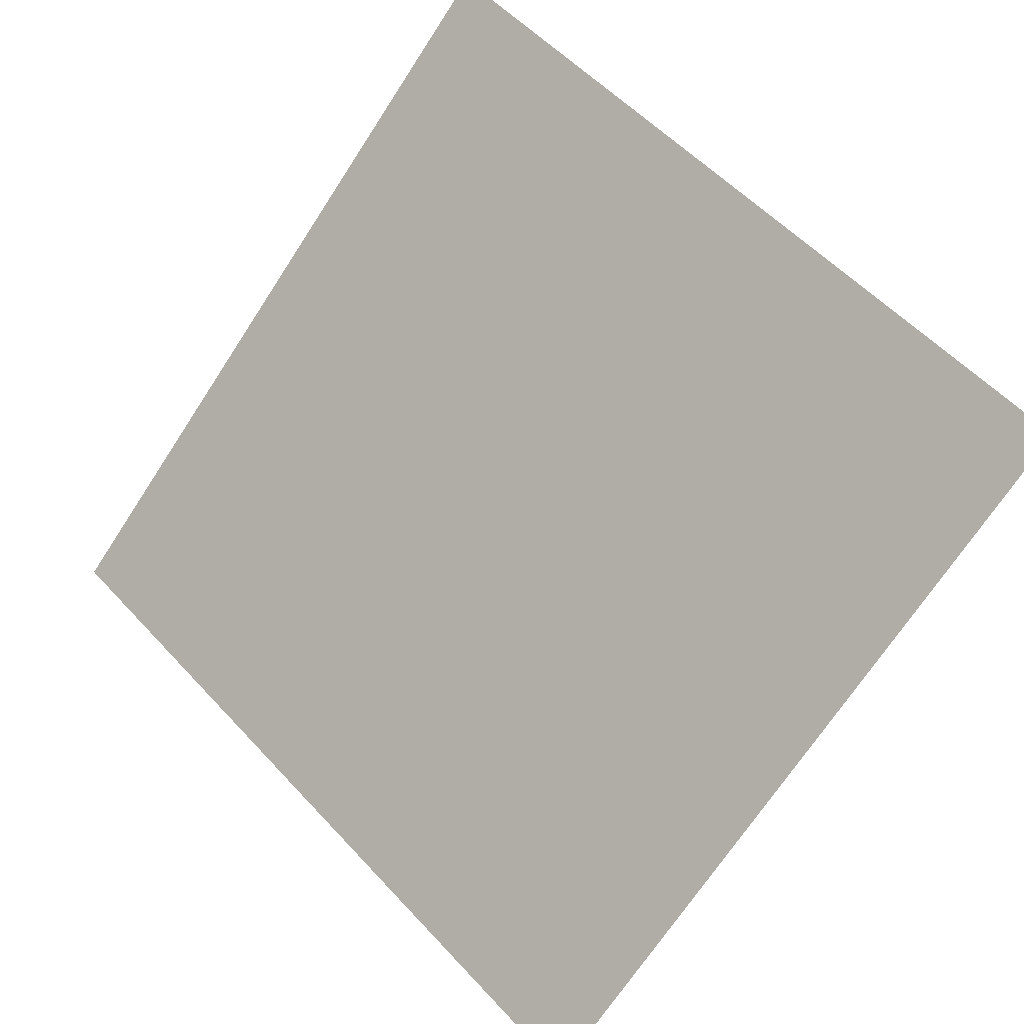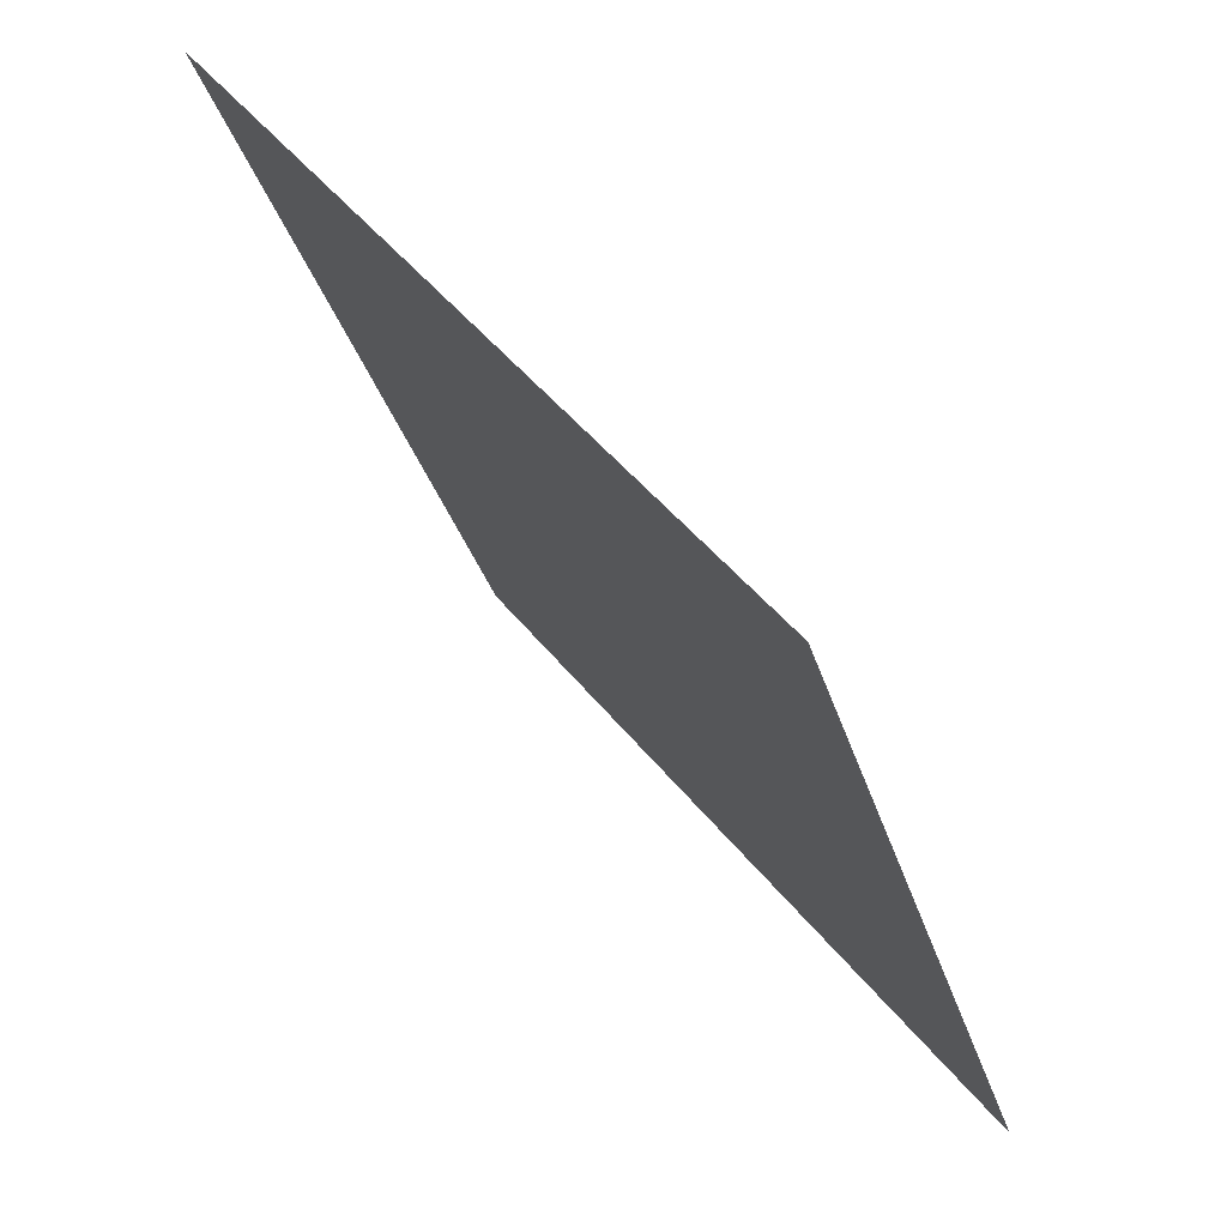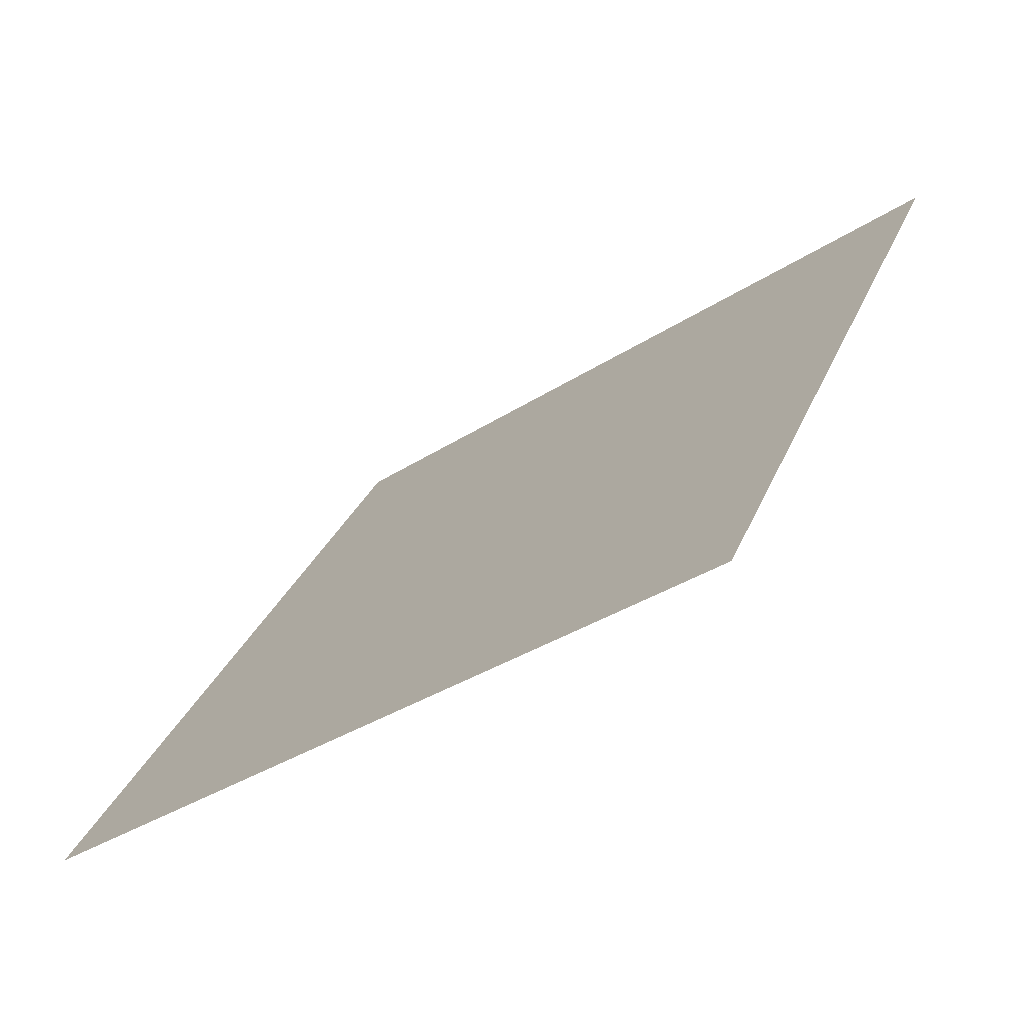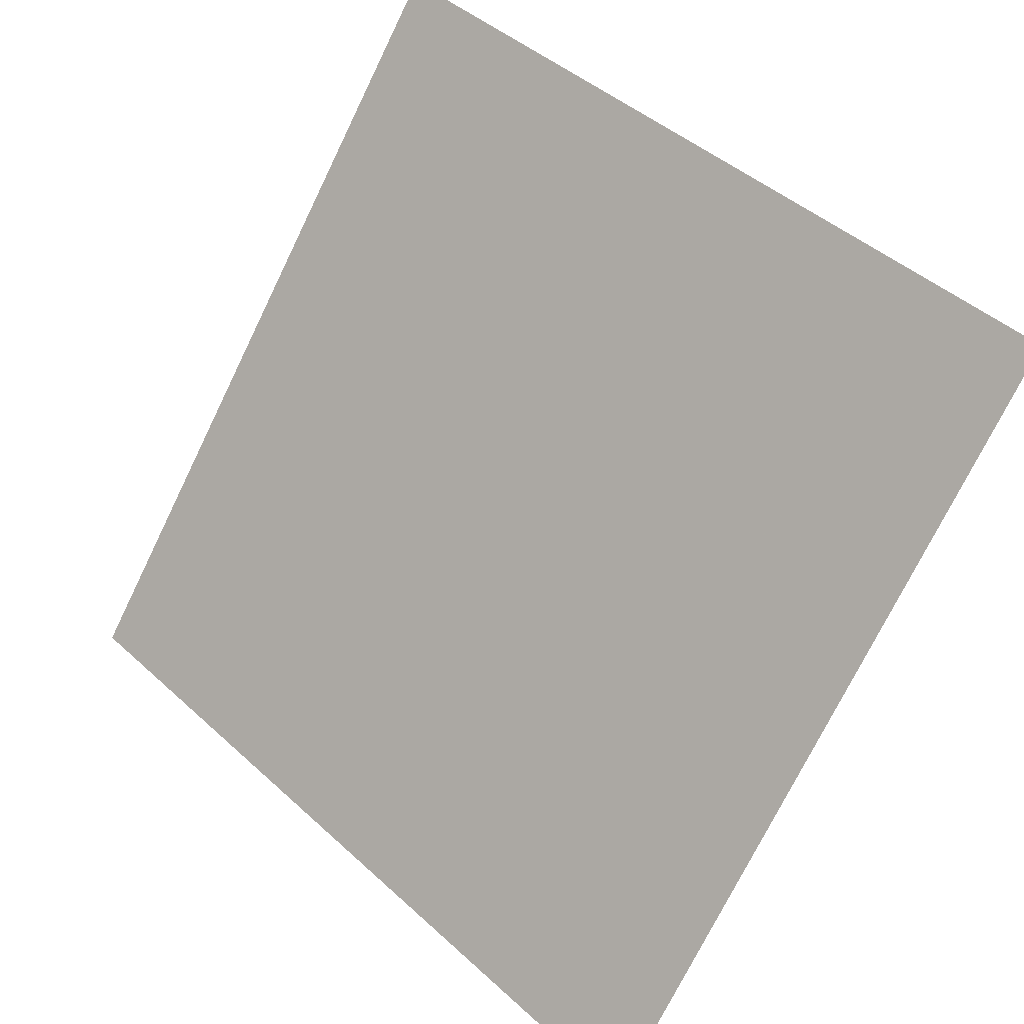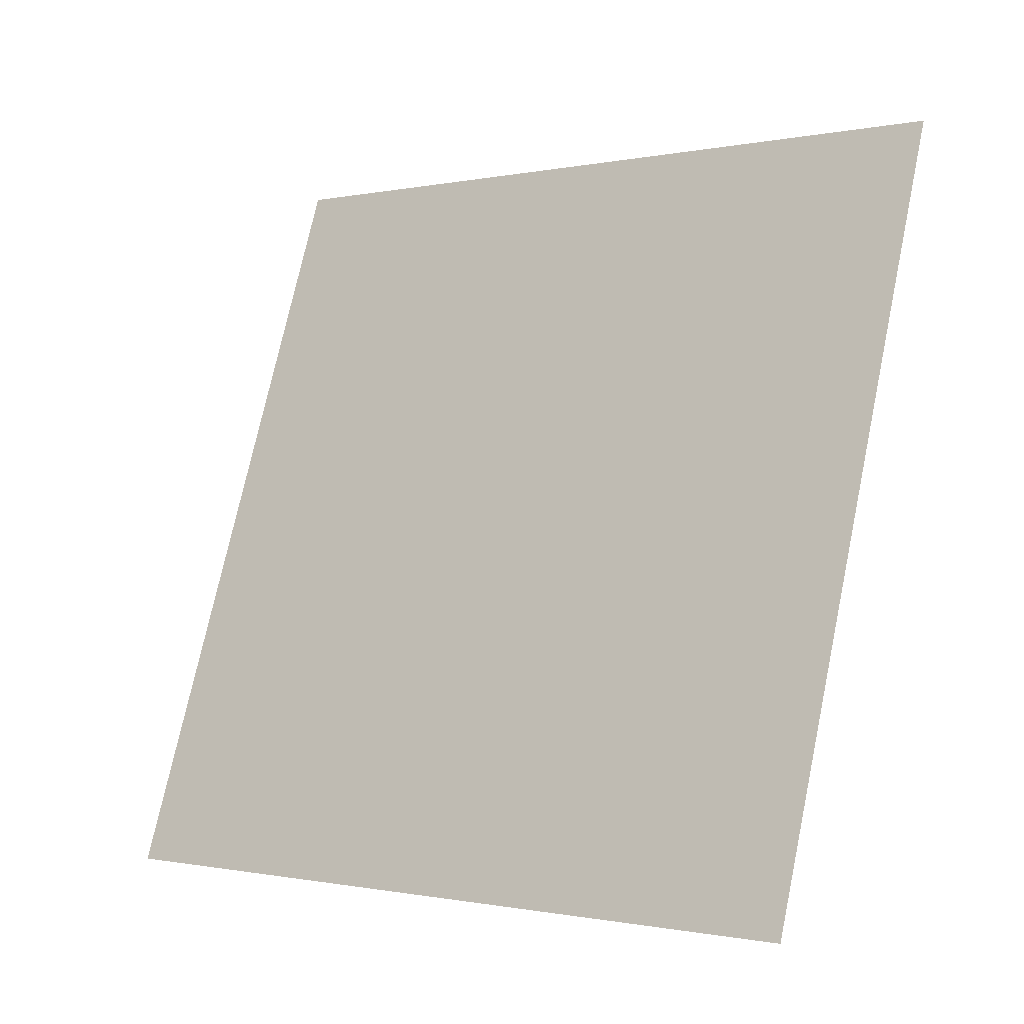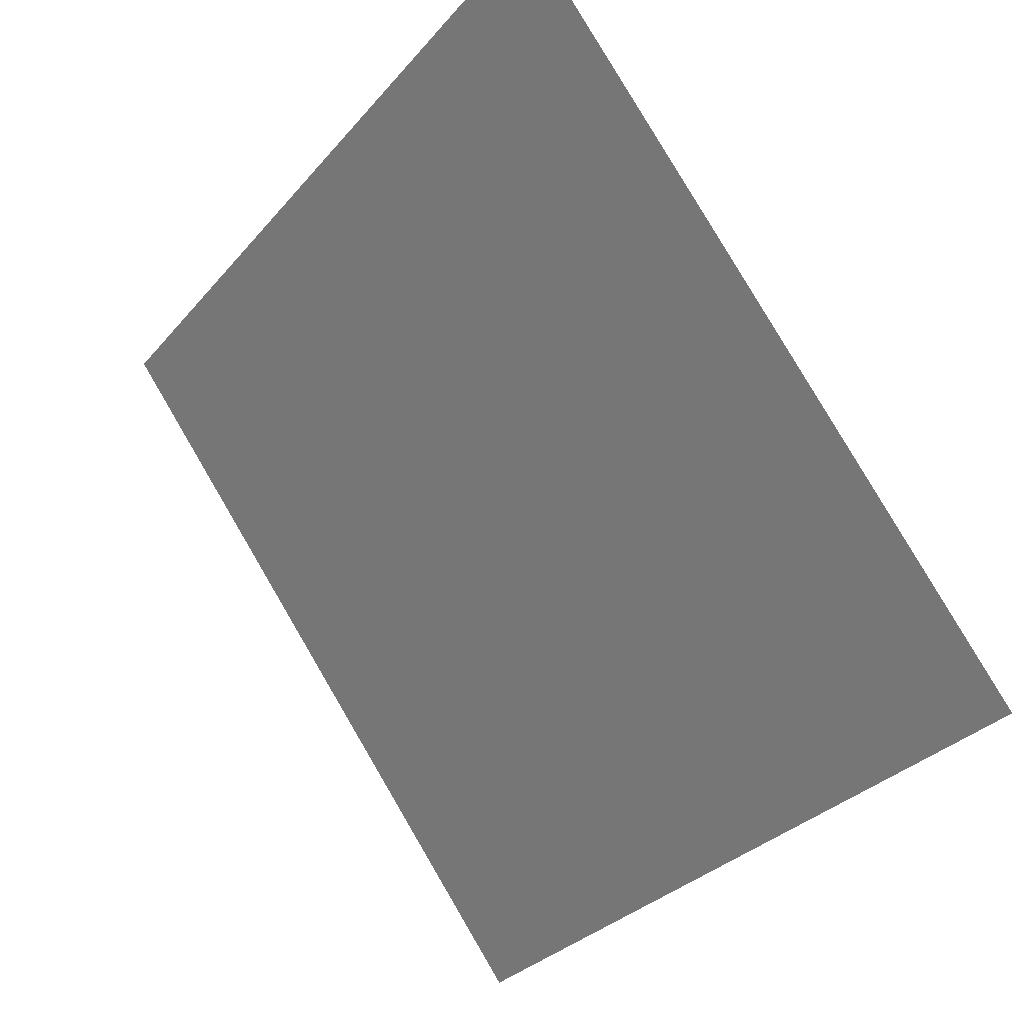
<metadata>
{"format":"obj","ext":"obj","renderer":"f3d","projection":"perspective","resolution":1024,"background":"white","views":[{"elev":-71.6,"azim":57.4,"up":"+Y"},{"elev":-33.2,"azim":-75.5,"up":"+Z"},{"elev":31.5,"azim":-70.1,"up":"+Y"},{"elev":43.6,"azim":45.3,"up":"+Z"},{"elev":74.8,"azim":-77.5,"up":"+Y"},{"elev":-30.3,"azim":-124.1,"up":"+Z"}]}
</metadata>
<code>
v -0.04696 0.5315 0.1659
v -0.05352 0.5317 0.1659
v -0.0534 0.5356 0.1712
v -0.04684 0.5354 0.1711
f 4 3 2 1

</code>
